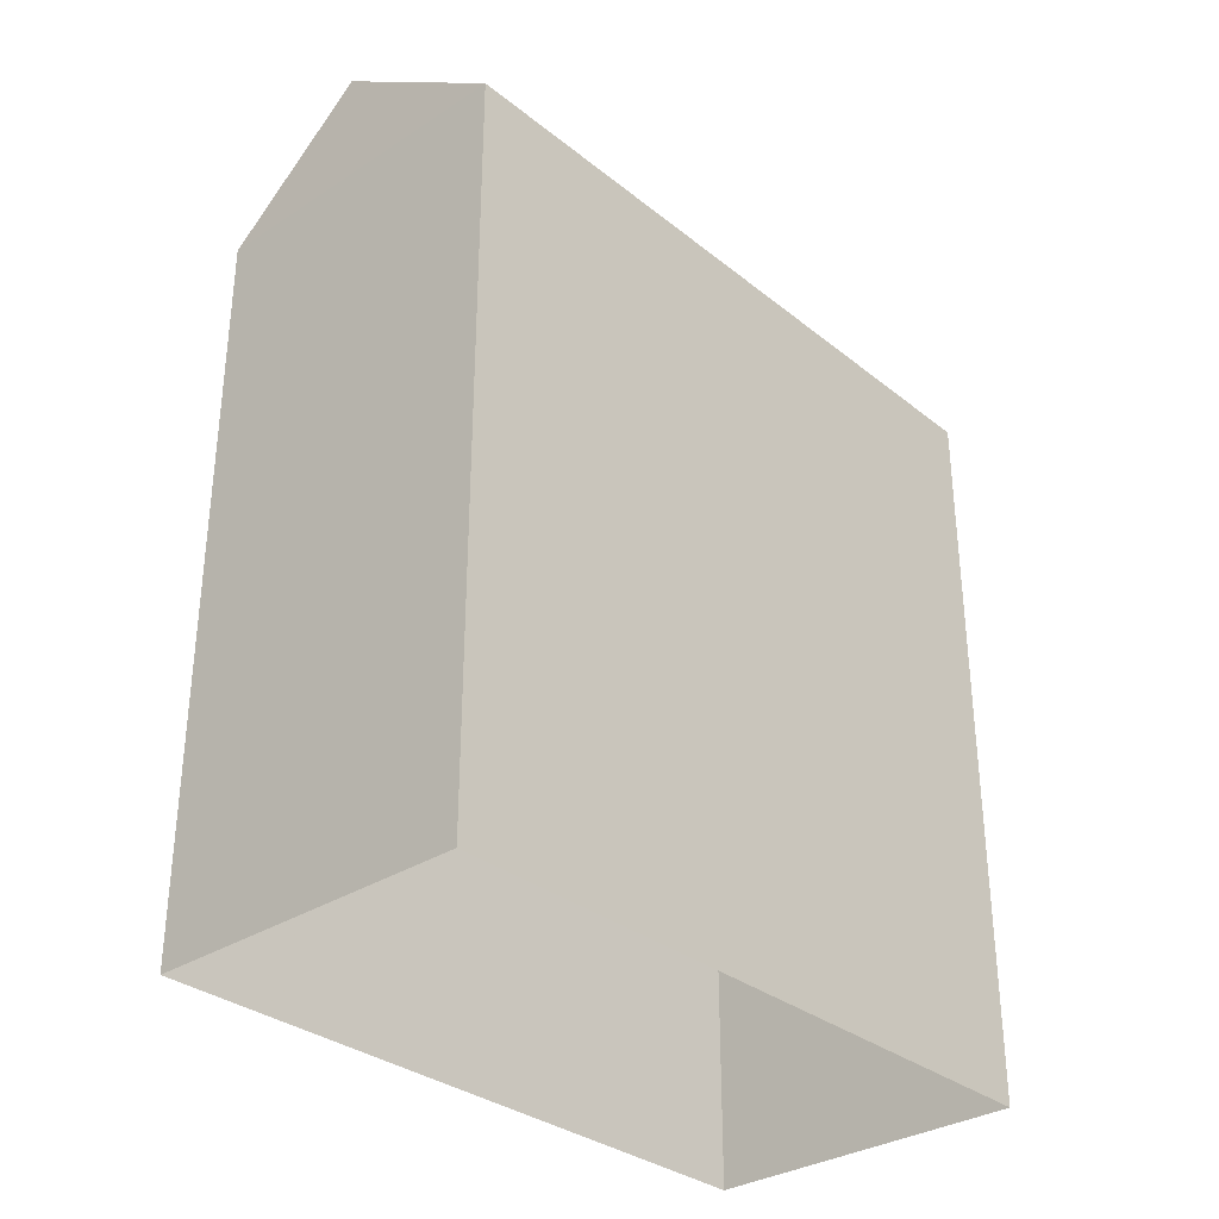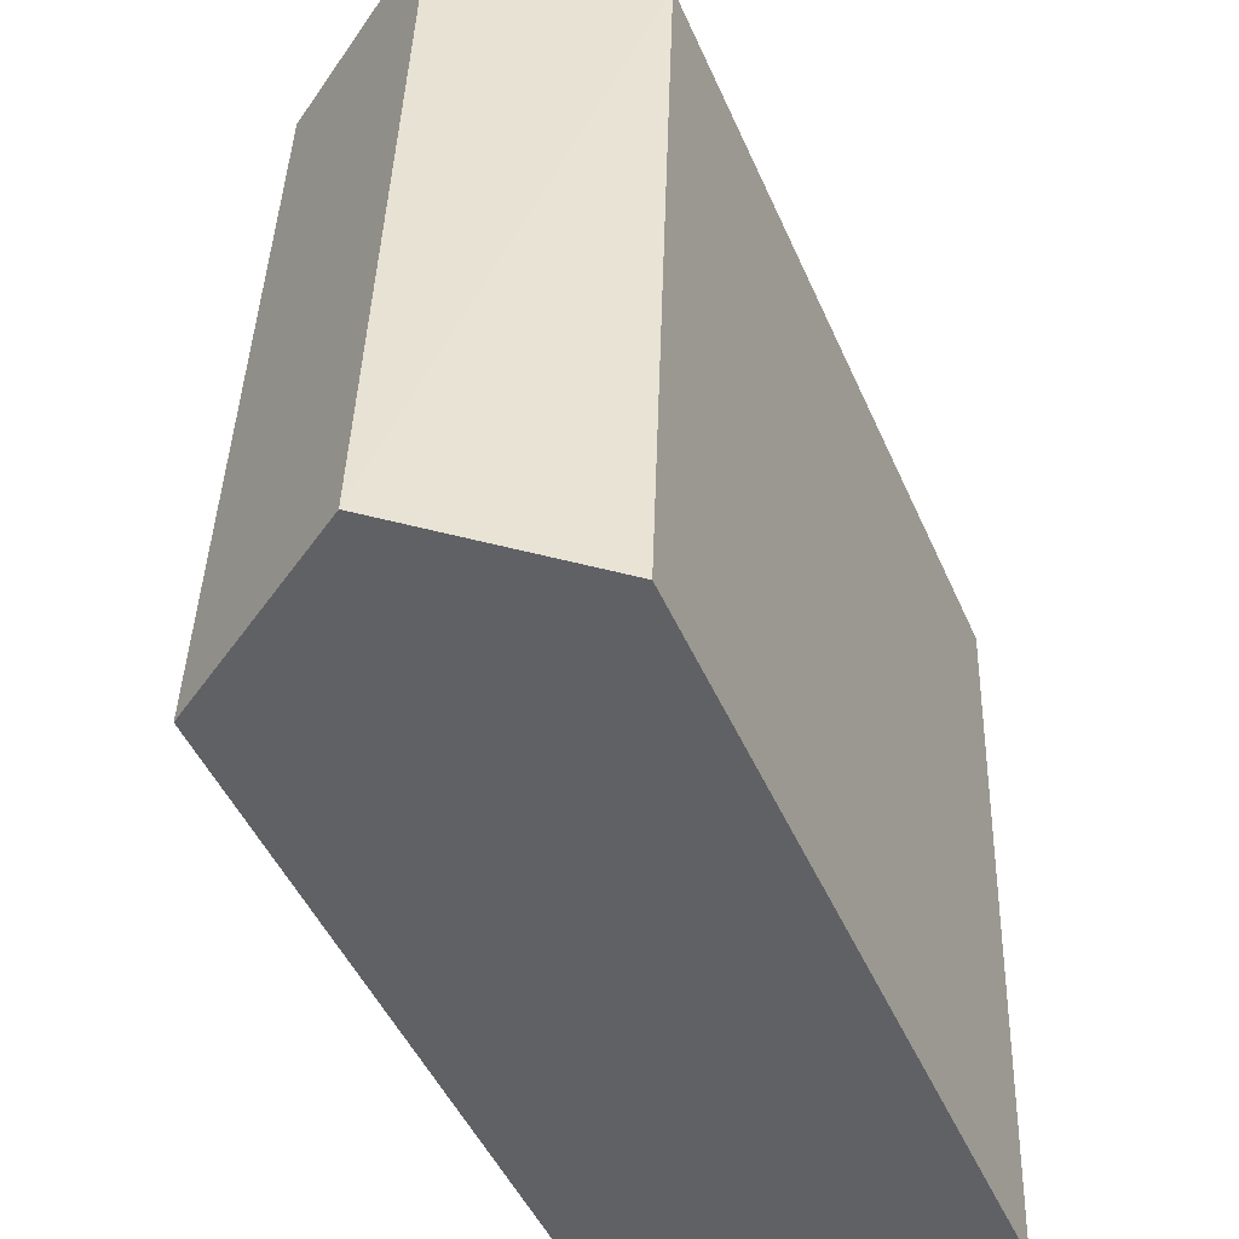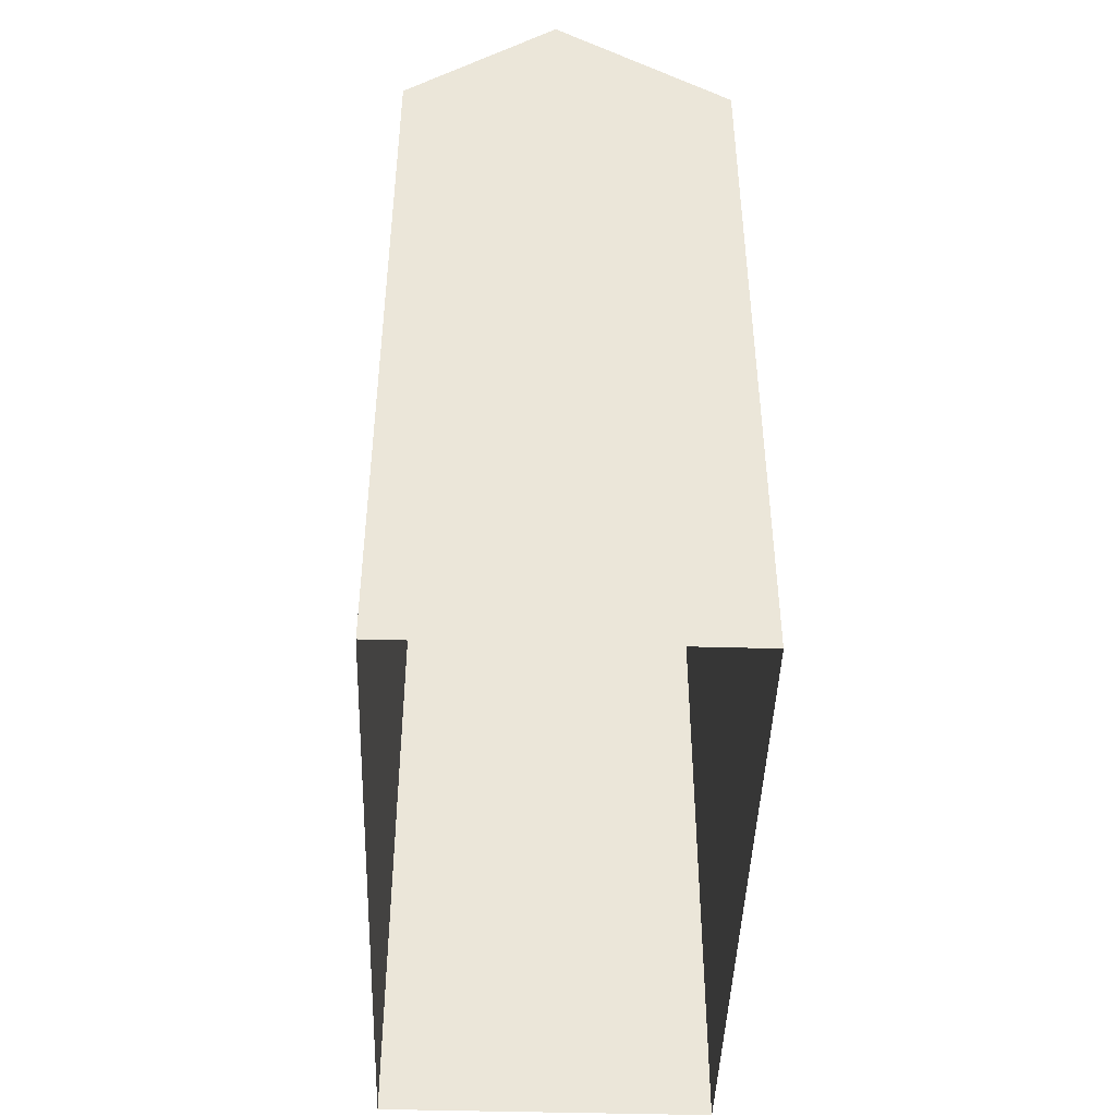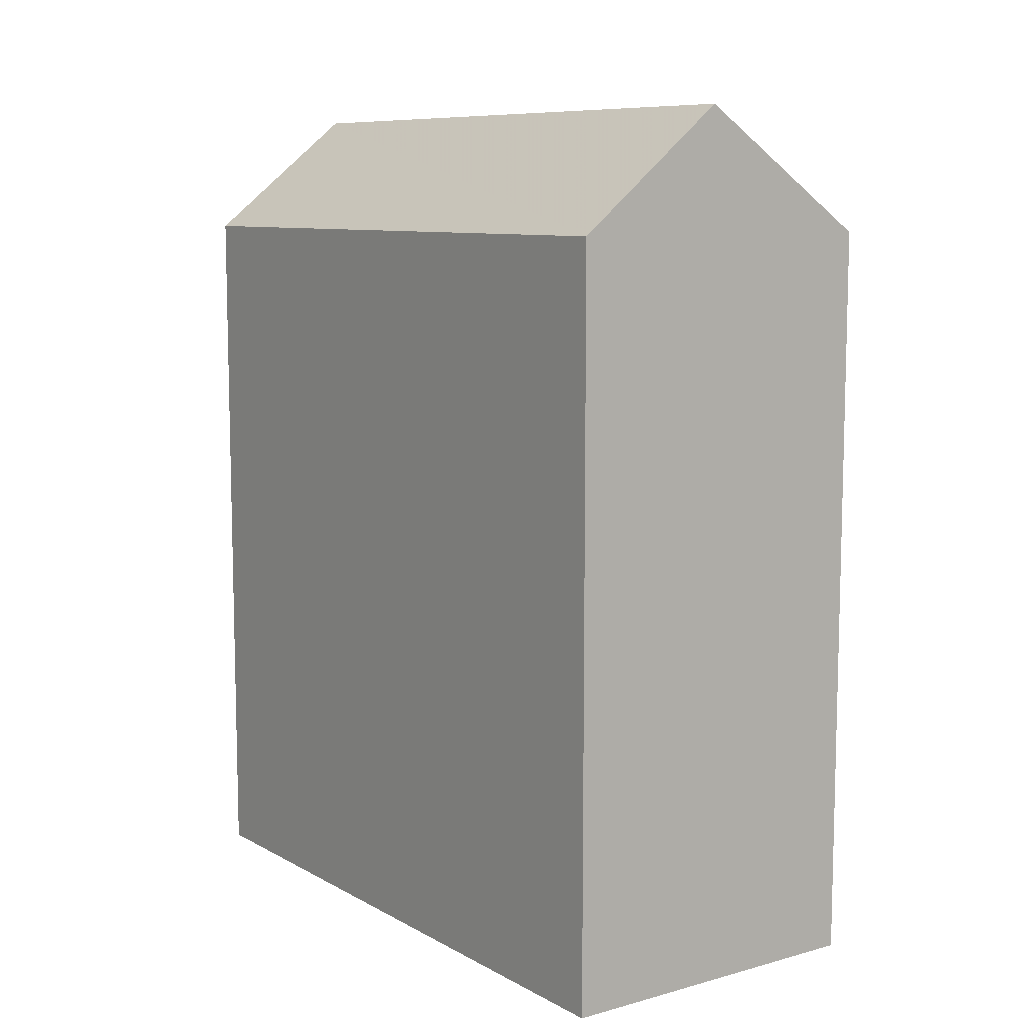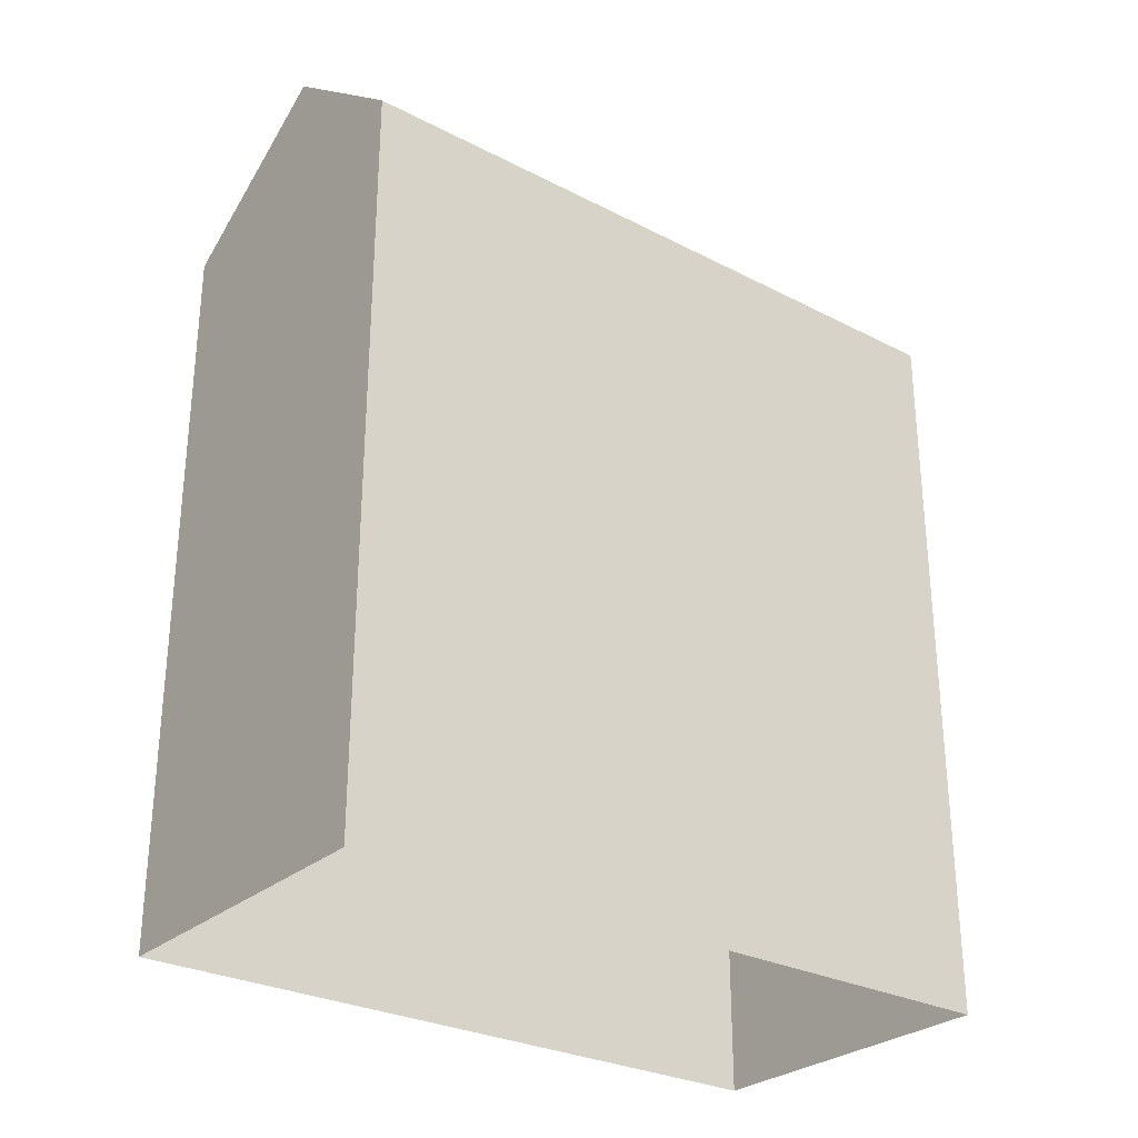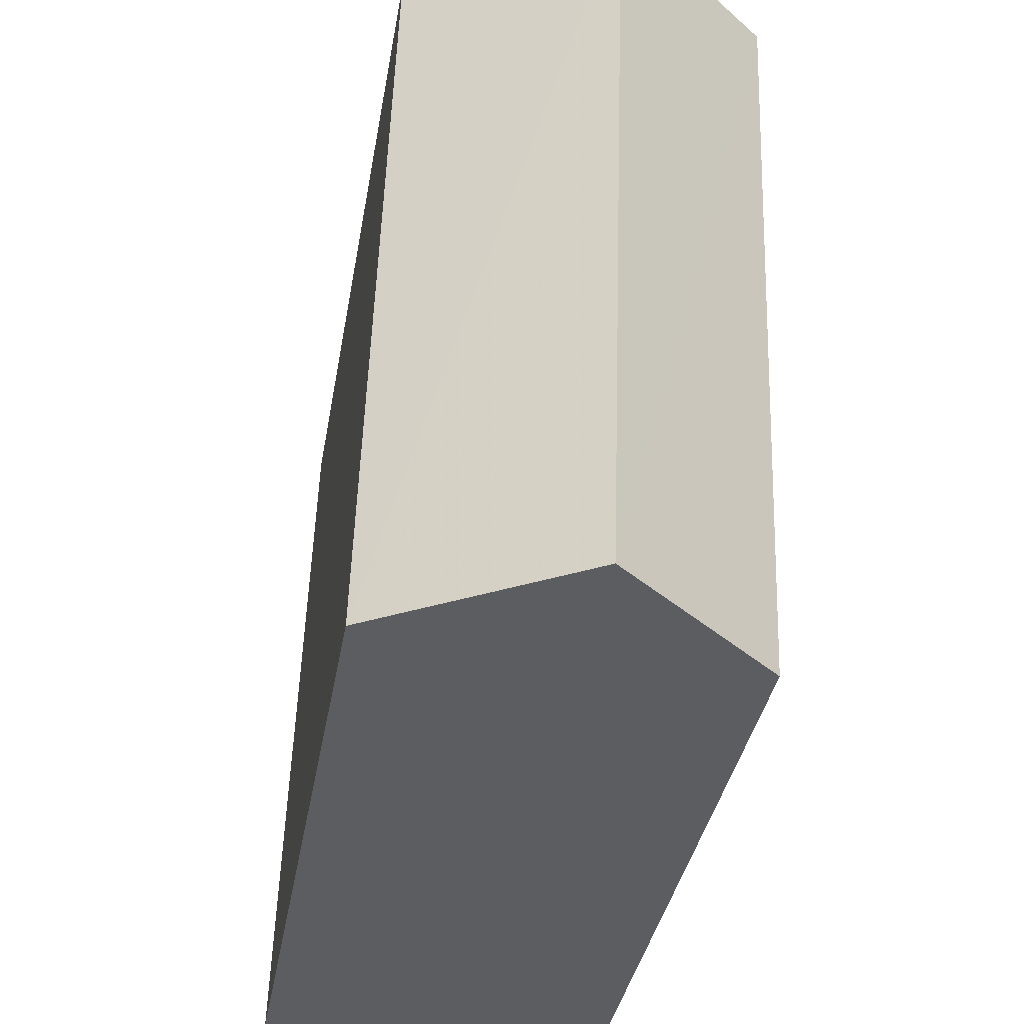
<metadata>
{"format":"obj","ext":"obj","renderer":"f3d","projection":"perspective","resolution":1024,"background":"white","views":[{"elev":-32.3,"azim":-139.6,"up":"+Z"},{"elev":-48.3,"azim":23.2,"up":"+Y"},{"elev":-44.4,"azim":176.2,"up":"+Z"},{"elev":9.0,"azim":142.4,"up":"+Z"},{"elev":-28.6,"azim":50.4,"up":"+Z"},{"elev":-35.3,"azim":-9.4,"up":"+Y"}]}
</metadata>
<code>
v -3.724e+05 -1.045e+05 28.13
v -3.724e+05 -1.045e+05 28.13
v -3.724e+05 -1.045e+05 28.13
v -3.724e+05 -1.045e+05 28.13
v -3.724e+05 -1.045e+05 39.67
v -3.724e+05 -1.045e+05 38.06
v -3.724e+05 -1.045e+05 39.67
v -3.724e+05 -1.045e+05 38.06
v -3.724e+05 -1.045e+05 38.06
v -3.724e+05 -1.045e+05 38.06
f 1 2 3
f 4 1 3
f 5 6 7
f 5 8 6
f 7 9 5
f 7 10 9
f 10 4 3
f 9 10 3
f 6 2 1
f 6 8 2
f 9 3 8
f 9 8 5
f 3 2 8
f 1 4 6
f 6 10 7
f 6 4 10

</code>
